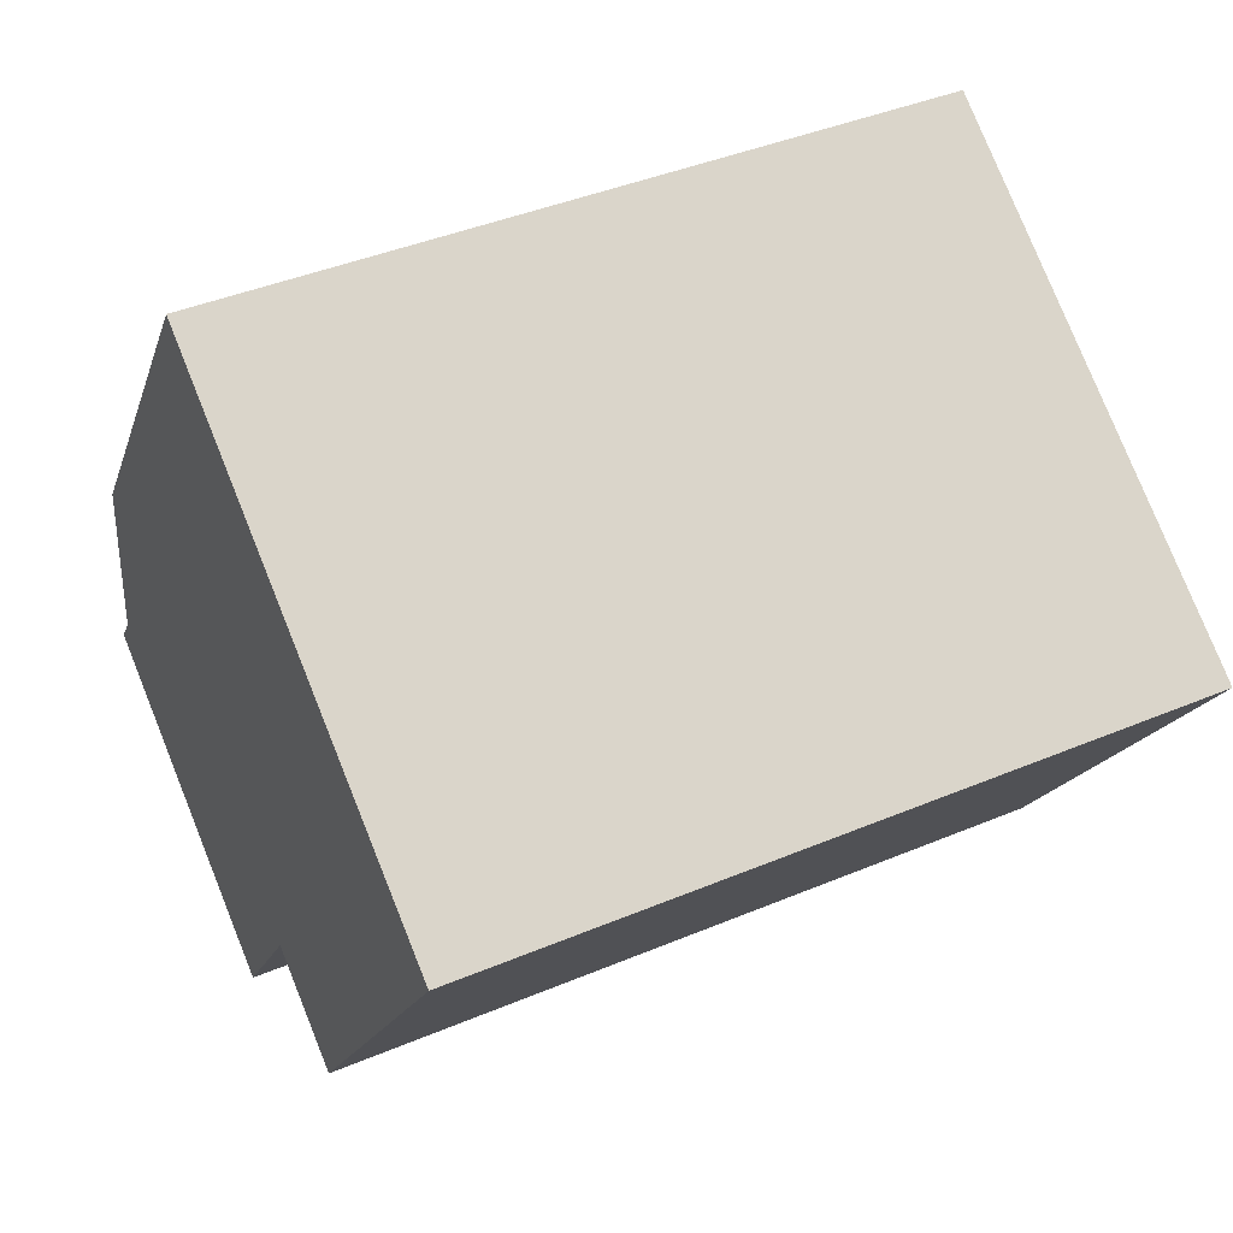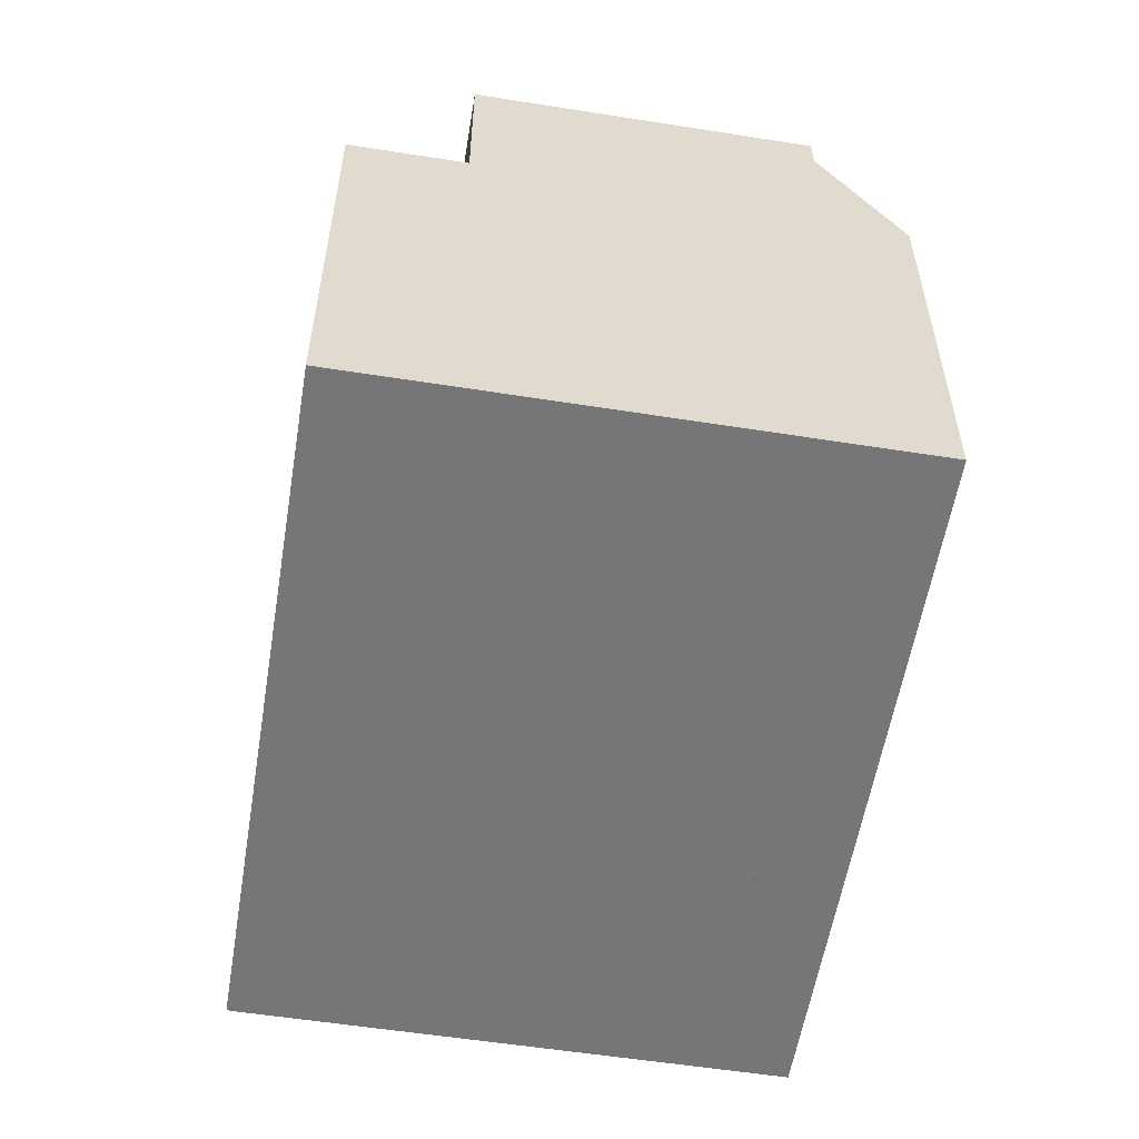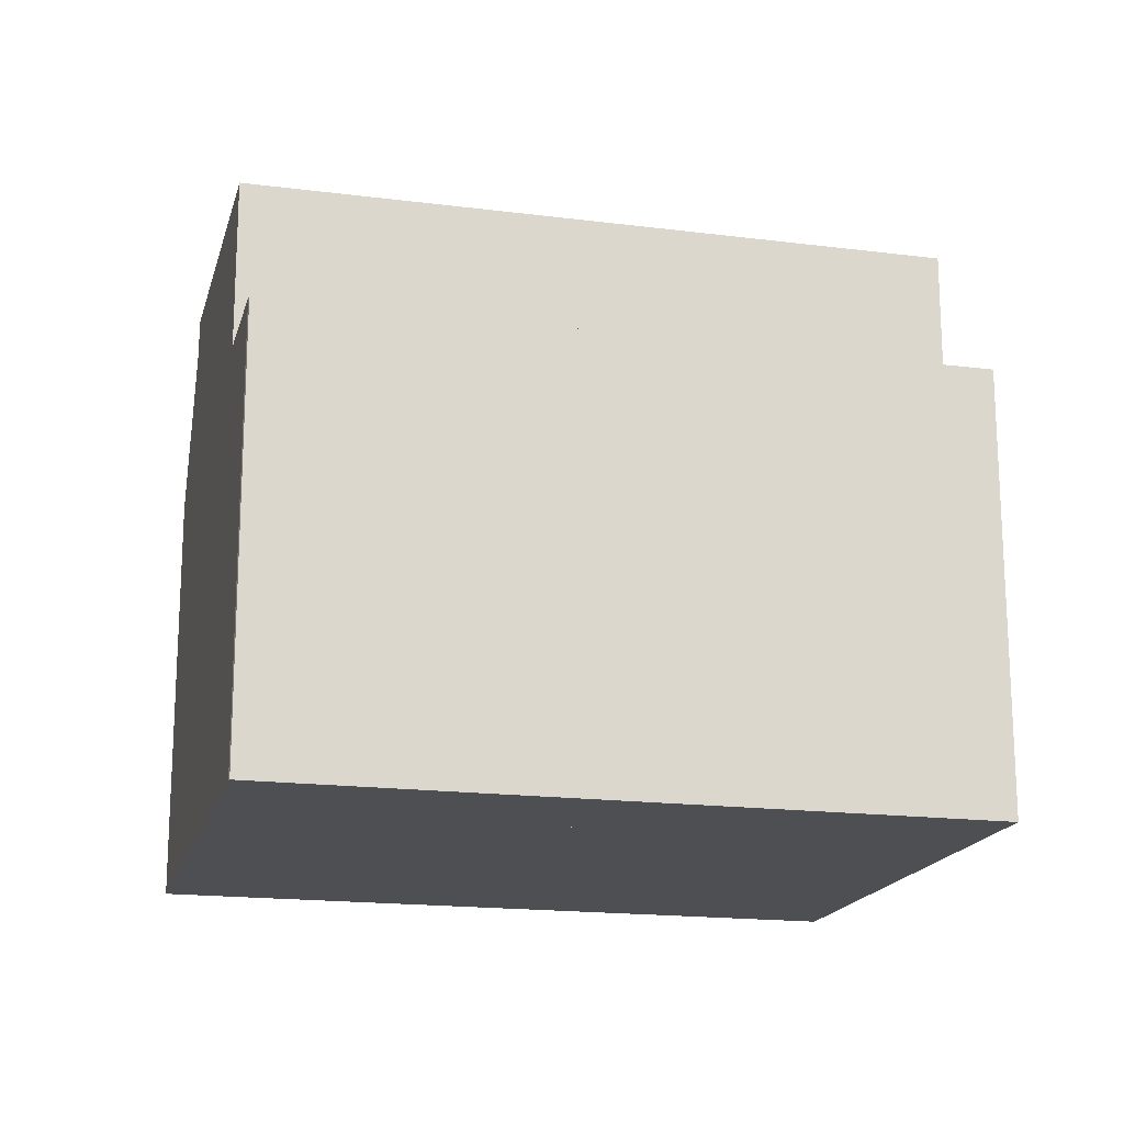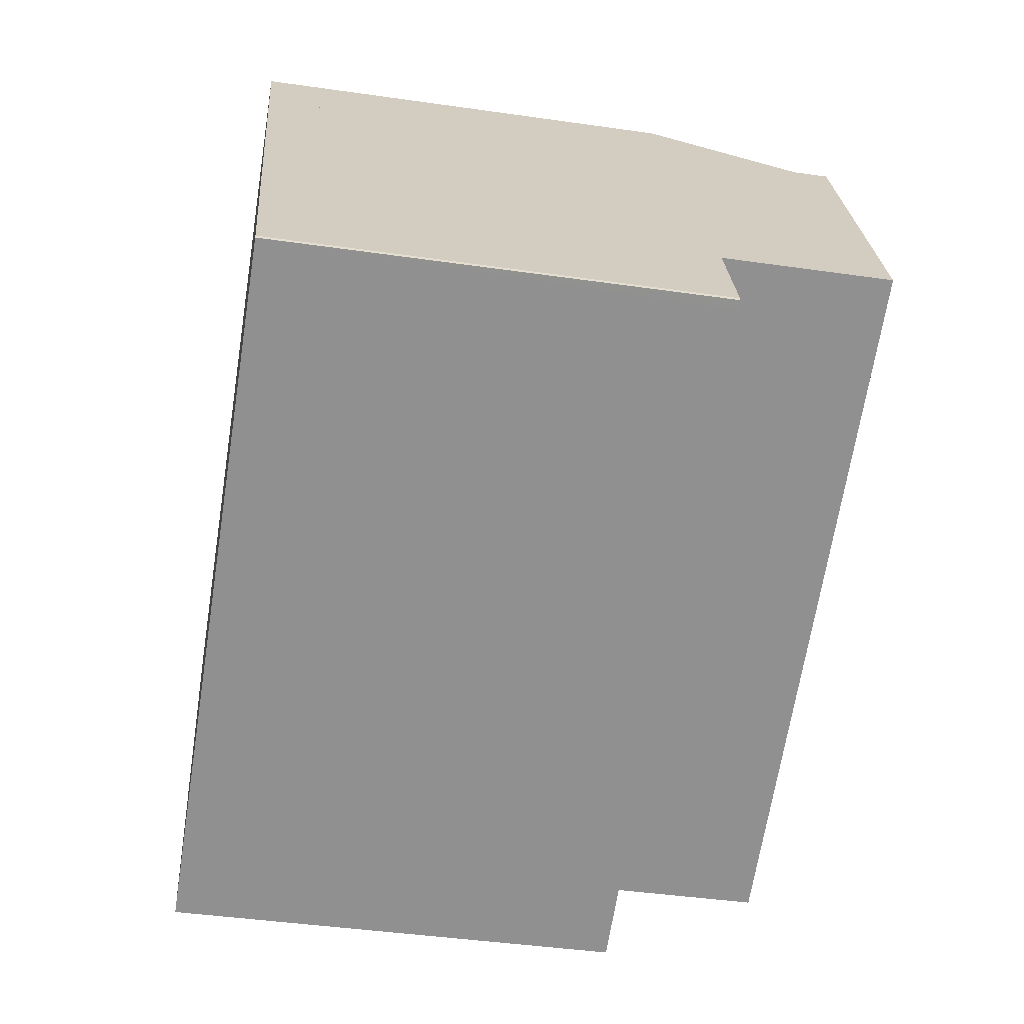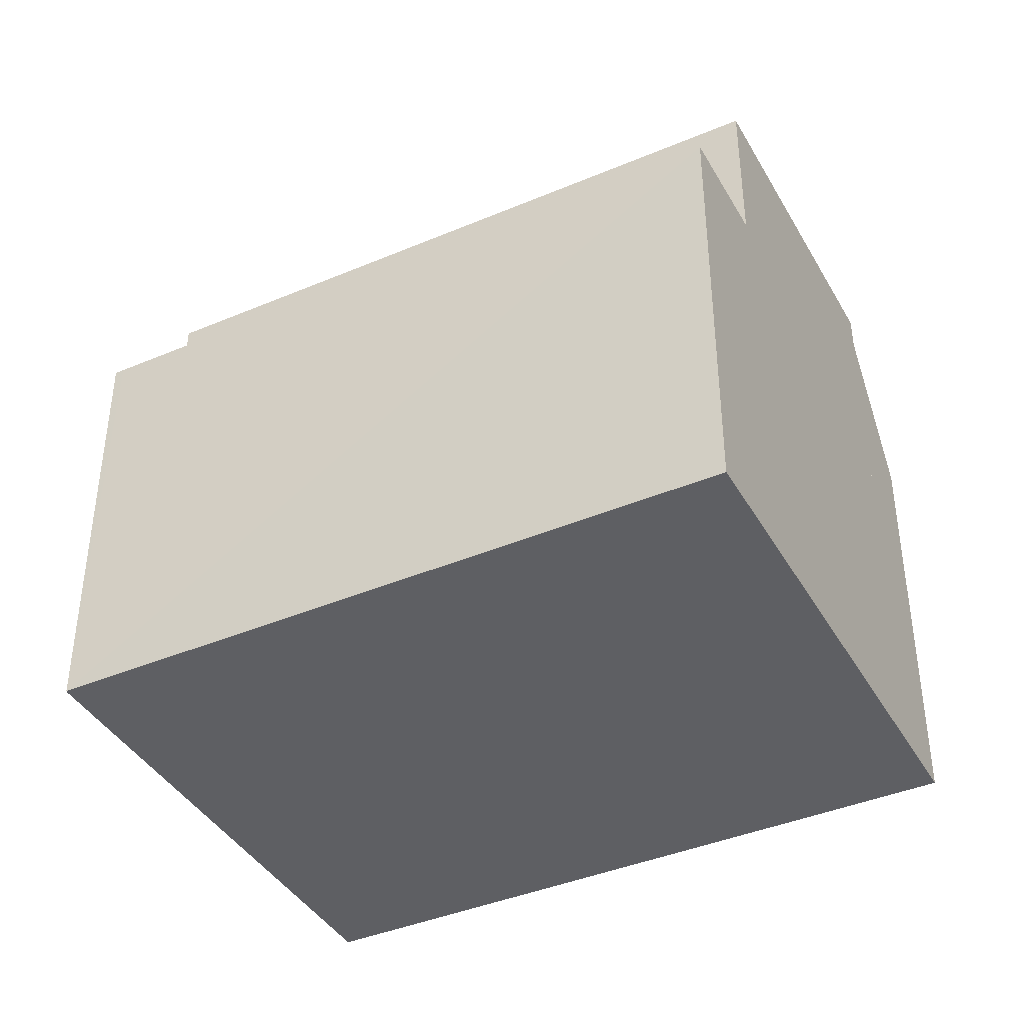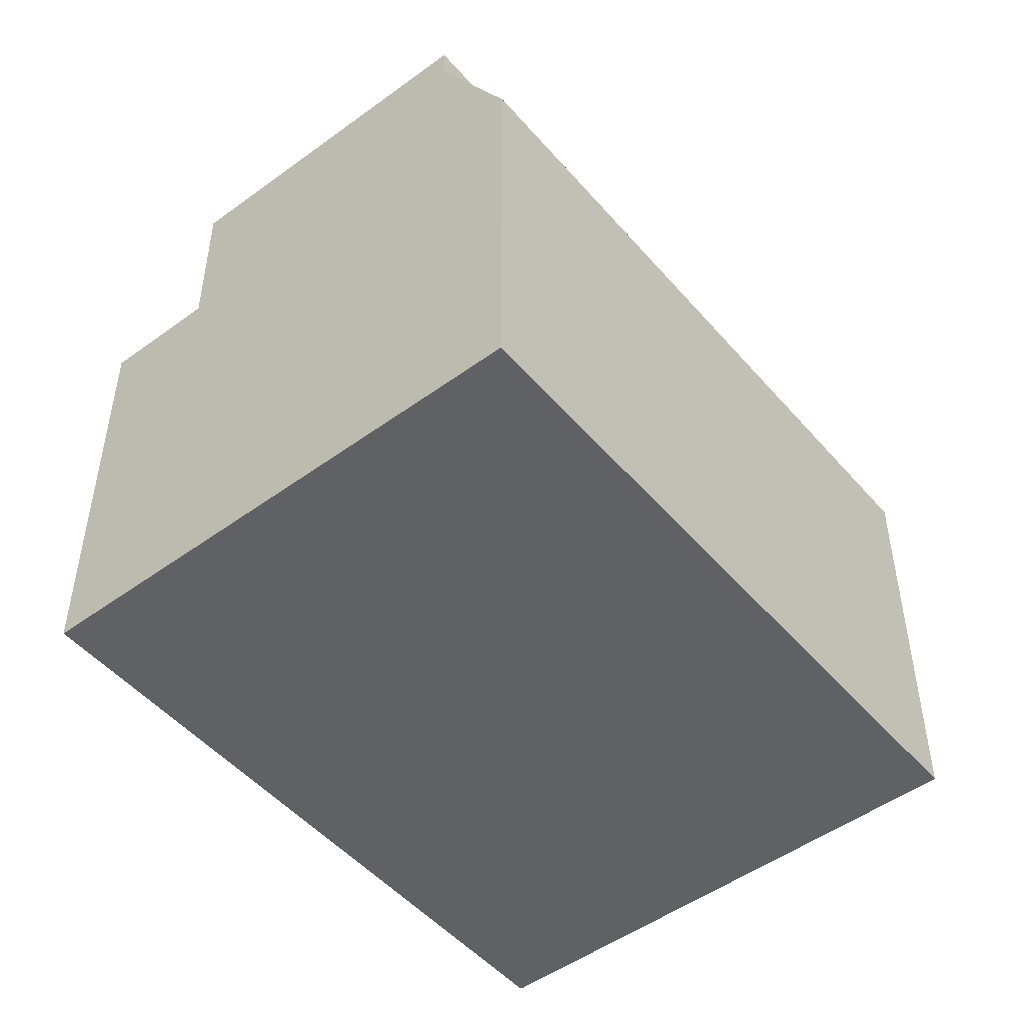
<metadata>
{"format":"obj","ext":"obj","renderer":"f3d","projection":"perspective","resolution":1024,"background":"white","views":[{"elev":-17.0,"azim":-14.9,"up":"+Z"},{"elev":-56.9,"azim":-122.1,"up":"+Y"},{"elev":-17.7,"azim":143.2,"up":"+Y"},{"elev":-43.0,"azim":80.3,"up":"+Z"},{"elev":-40.7,"azim":-175.4,"up":"+Y"},{"elev":-49.5,"azim":-73.8,"up":"+Y"}]}
</metadata>
<code>
v  3.373 8.9 -8.045
v  17.41 8.9 -4.777
v  4.307 8.9 -10.27
v  16.67 8.9 -2.469
v  17.6 8.9 -4.699
v  17.58 8.9 -4.63
v  3.373 4.926e-16 -8.045
v  16.67 1.512e-16 -2.469
v  17.58 2.835e-16 -4.63
v  17.6 2.877e-16 -4.699
v  4.307 6.29e-16 -10.27
v  17.41 2.925e-16 -4.777
v  0.646 12.31 -1.54
v  16.67 12.31 -2.469
v  3.373 12.31 -8.045
v  13.93 12.31 4.03
v  0.646 9.43e-17 -1.54
v  13.93 -2.468e-16 4.03
v  0 8.612 5.273e-16
v  13.93 11.59 4.03
v  0.646 11.59 -1.54
v  13.28 8.595 5.577
v  13.32 8.81 5.466
v  13.28 -3.415e-16 5.577
v  13.32 -3.347e-16 5.466
v  0 0 0
g defaultobject
f 1 2 3
f 2 1 4
f 2 4 5
f 5 4 6
f 7 4 1
f 4 7 8
f 8 6 4
f 6 8 9
f 9 5 6
f 5 9 10
f 10 2 5
f 2 10 3
f 3 10 11
f 11 10 12
f 11 1 3
f 1 11 7
f 11 8 7
f 8 11 12
f 8 12 9
f 9 12 10
f 13 14 15
f 14 13 16
f 17 16 13
f 16 17 18
f 18 14 16
f 14 18 8
f 8 15 14
f 15 8 7
f 7 13 15
f 13 7 17
f 17 8 18
f 8 17 7
f 19 20 21
f 20 19 22
f 20 22 23
f 23 18 20
f 18 23 22
f 18 22 24
f 18 24 25
f 18 21 20
f 21 18 17
f 17 19 21
f 19 17 26
f 26 22 19
f 22 26 24
f 25 17 18
f 17 25 24
f 17 24 26

</code>
